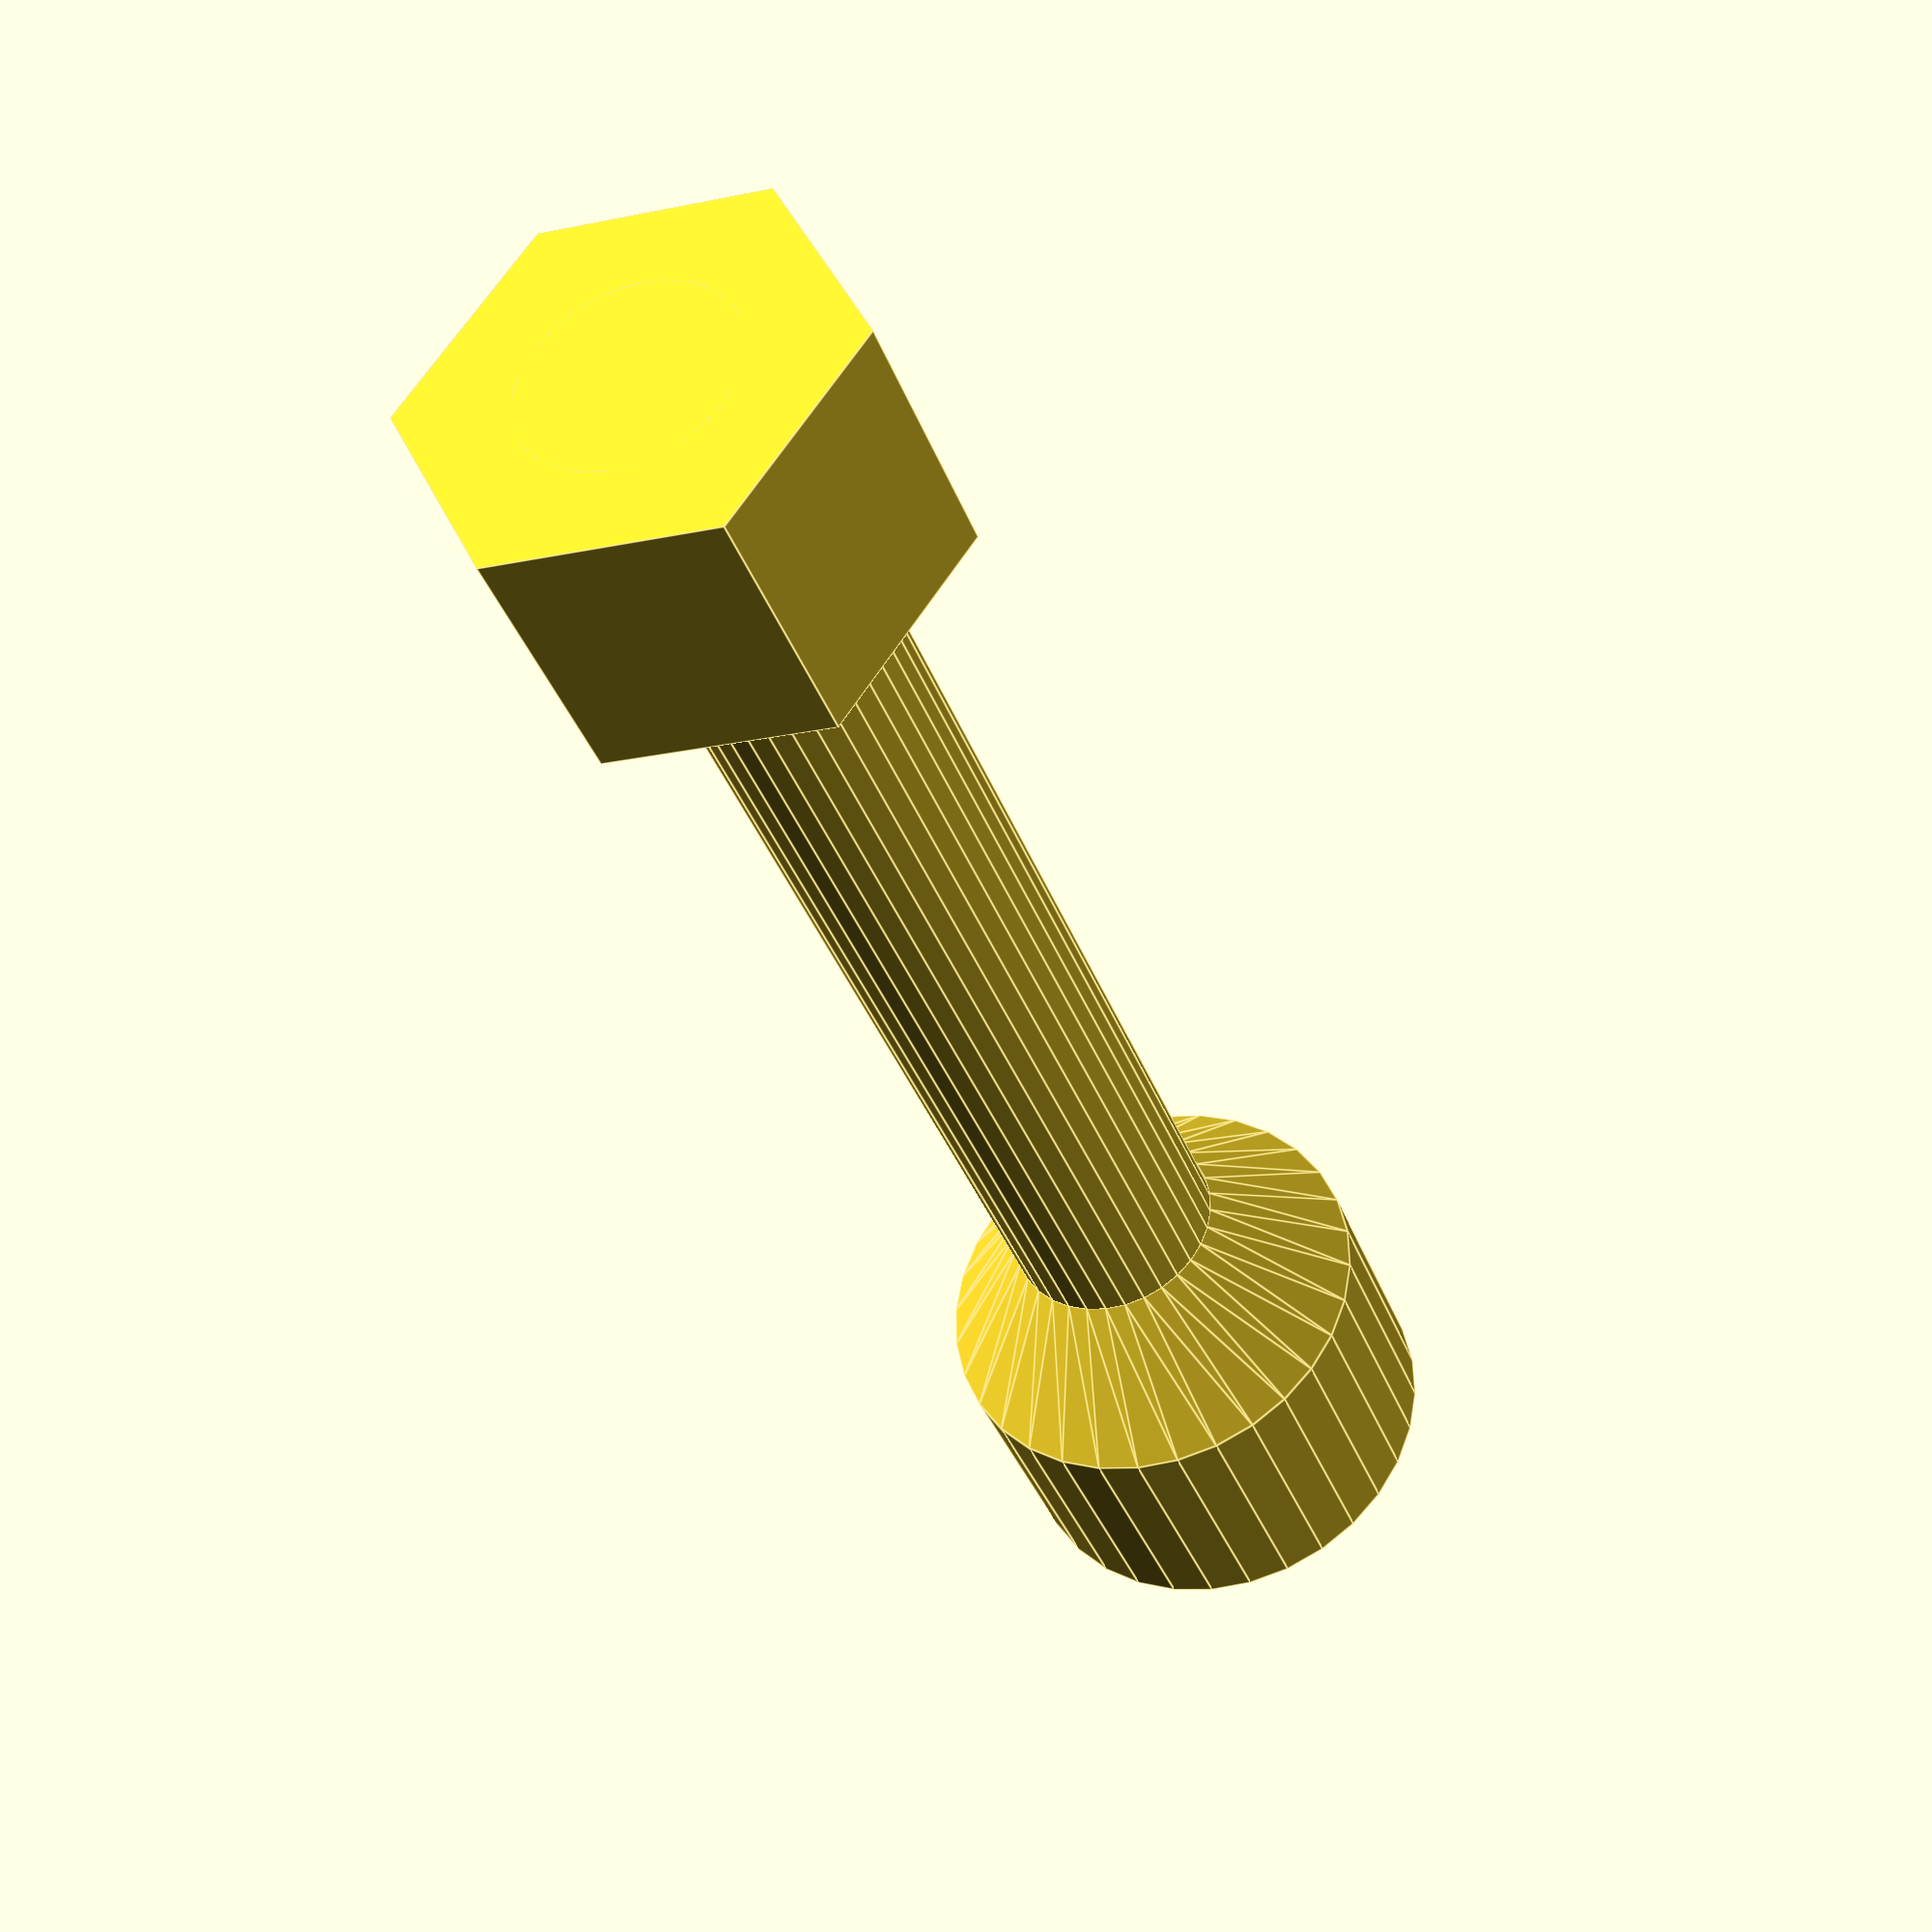
<openscad>
/**
 * Martin Egli
 * 2021-11-01
 * M3 screw cut outs
 */

module m3ScrewCut(len = 10, loc_res = 32) {
    translate([0, 0, 0])
    cylinder(d = 3.2, h = len, $fn = loc_res);
}

module m3SinkHeadCut(len = 4, loc_res = 32) {
    translate([0, 0, 0])
    cylinder(d1 = 3.2, d2 = 6.6, h = 2, $fn = loc_res);
    translate([0, 0, 2])
    cylinder(d = 6.6, h = len, $fn = loc_res);
}
module m3CylinderHeadCut(len = 4, loc_res = 32) {
    translate([0, 0, 0])
    cylinder(d = 6, h = len, $fn = loc_res);
}

module m3NutCut() {
    translate([0, 0, 0])
    cylinder(d = 6.6, h = 4, $fn = 6);
}

module m3SinkHeadScewNutCut(len = 10, loc_res = 32) {
    translate([0, 0, len])
    m3SinkHeadCut(4, loc_res);
    m3ScrewCut(len+1, loc_res);
    m3NutCut();
}

module m3CylinderHeadScewNutCut(len = 10, loc_res = 32) {
    translate([0, 0, len])
    m3CylinderHeadCut(4, loc_res);
    m3ScrewCut(len+1, loc_res);
    m3NutCut();
}

m3SinkHeadScewNutCut(20);
//m3CylinderHeadScewNutCut(15);
</openscad>
<views>
elev=217.2 azim=355.1 roll=340.9 proj=p view=edges
</views>
